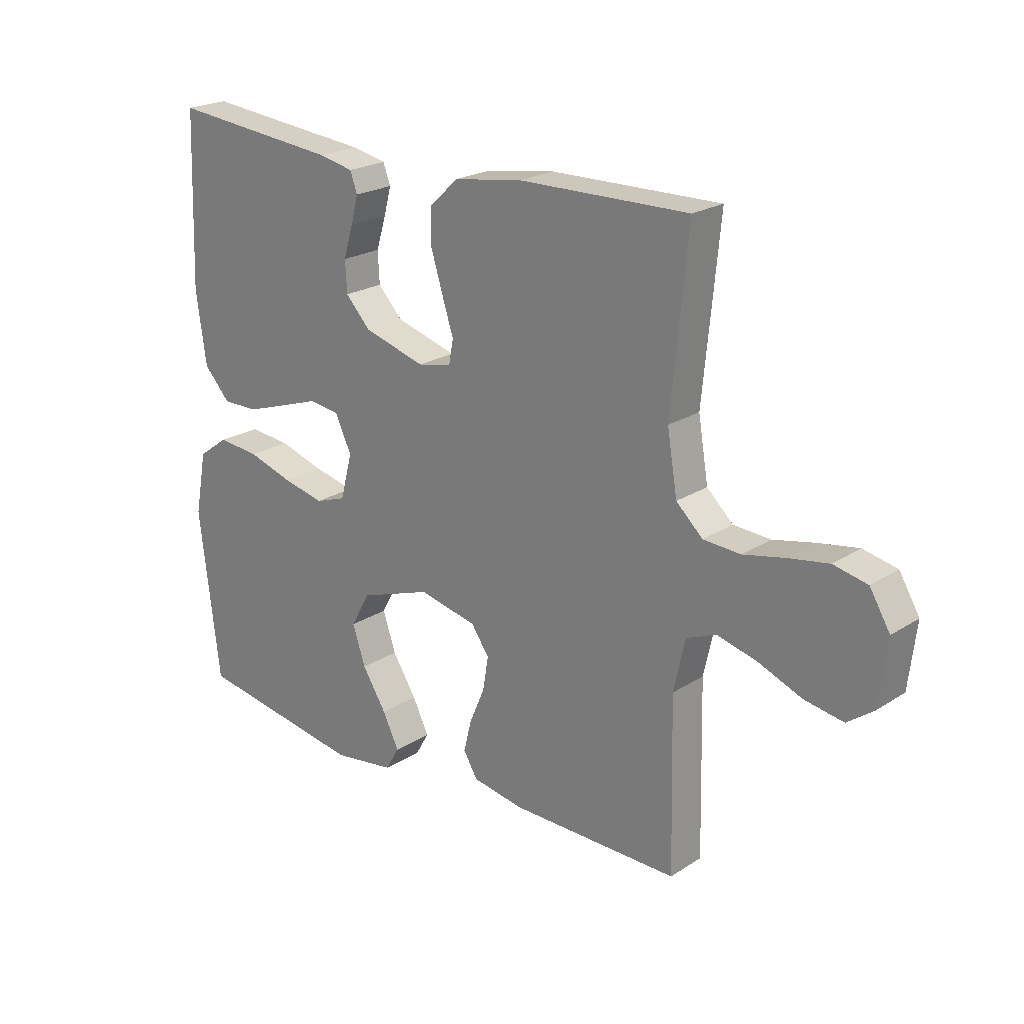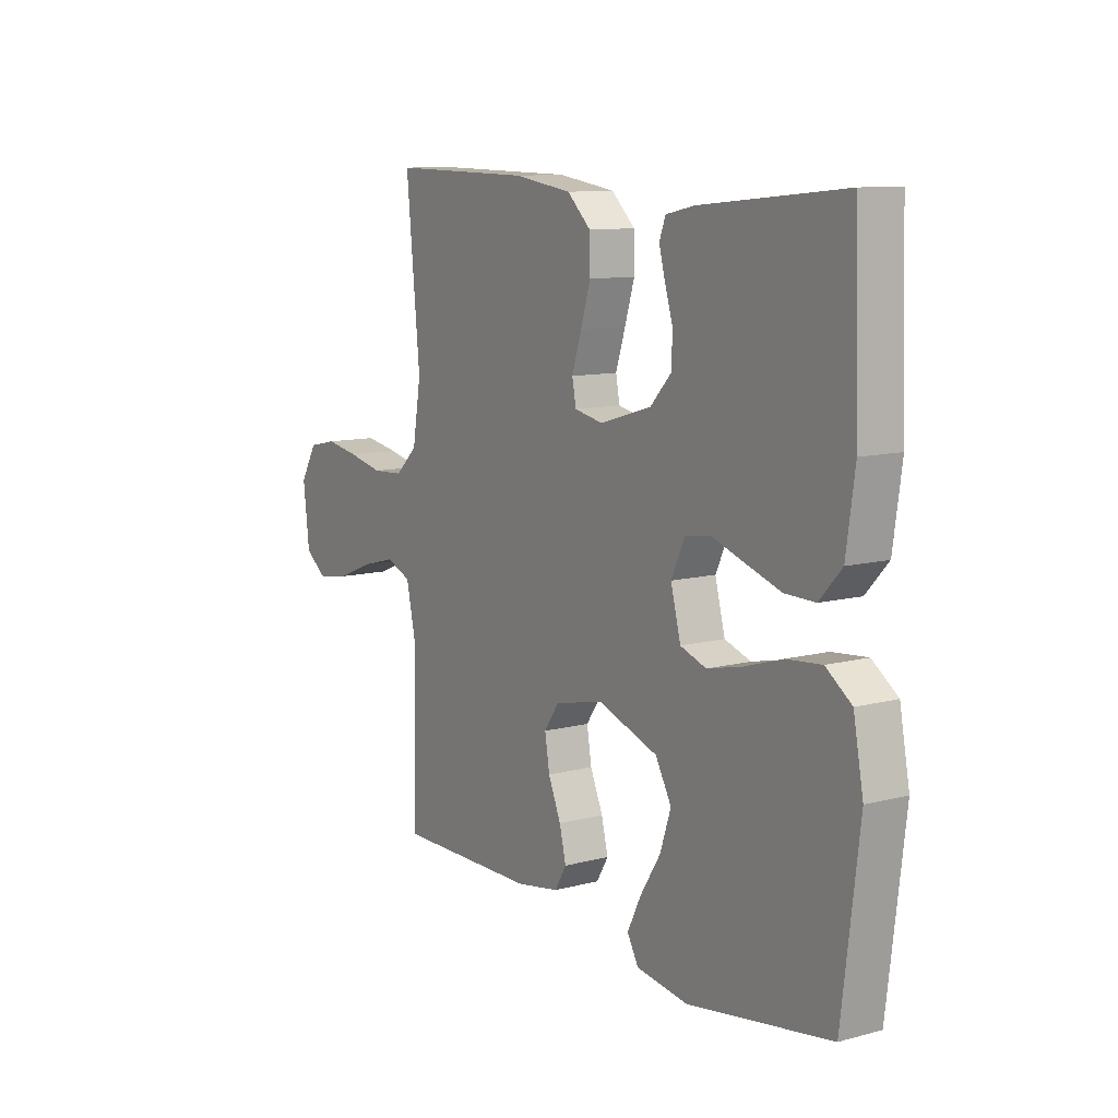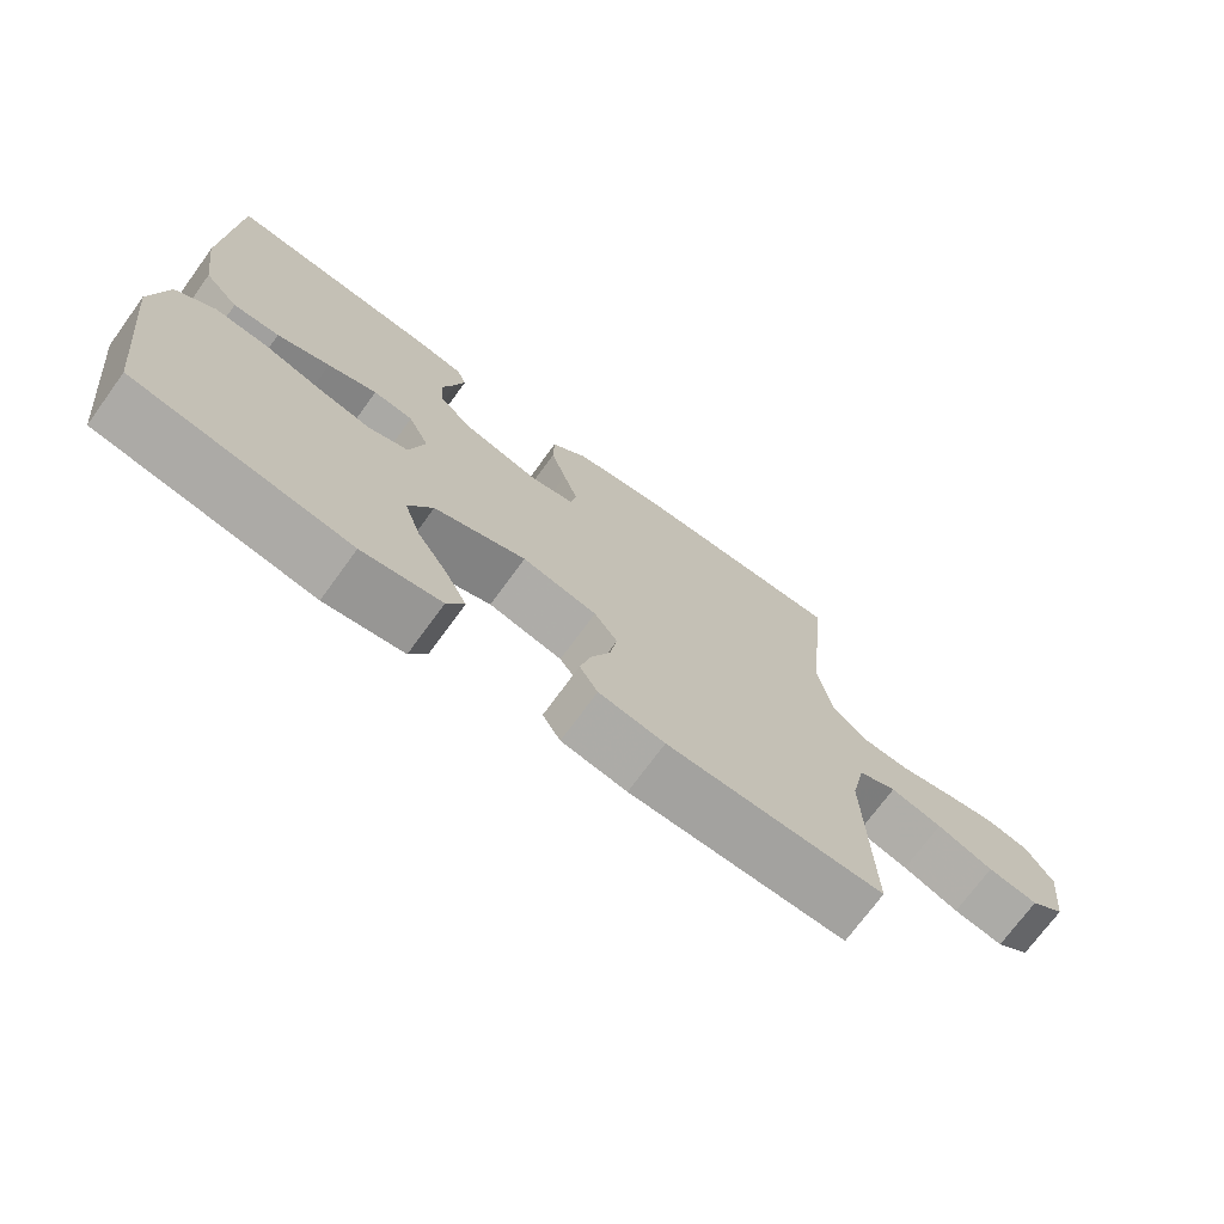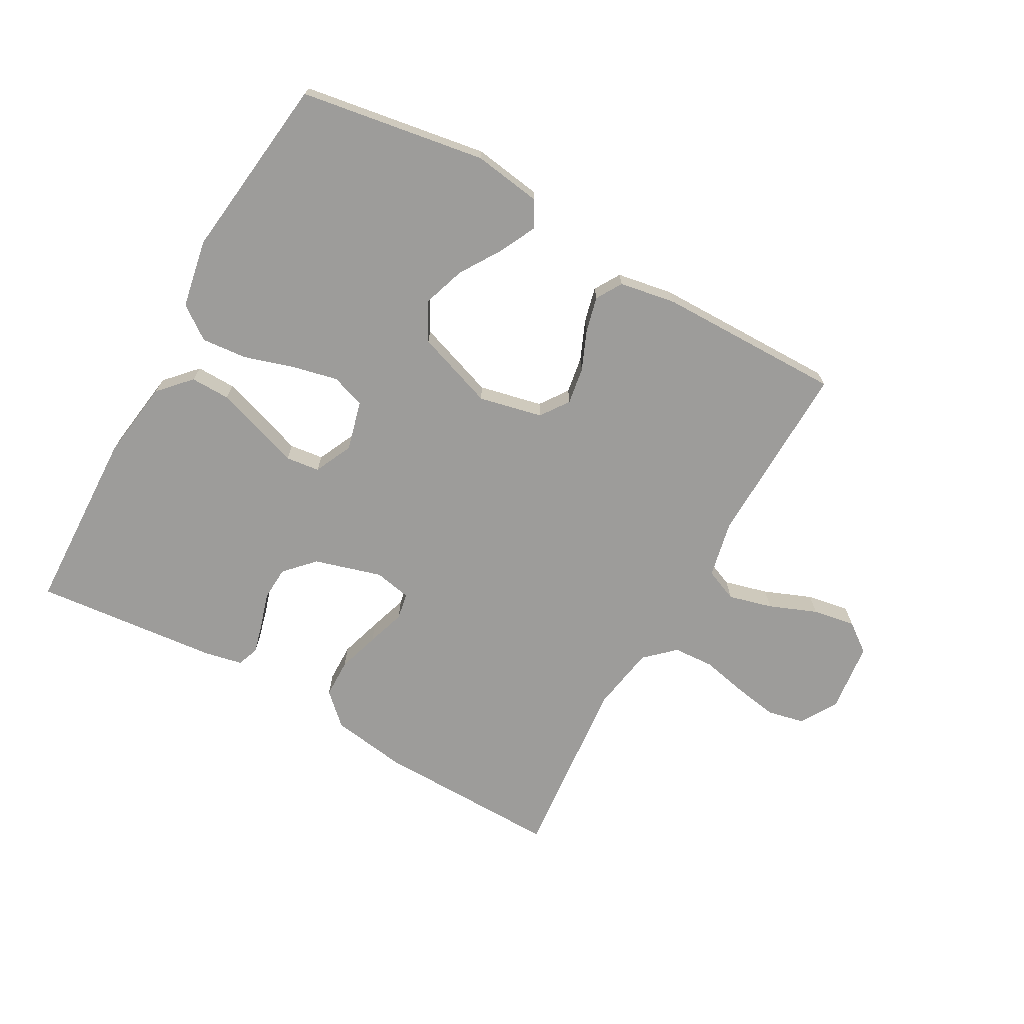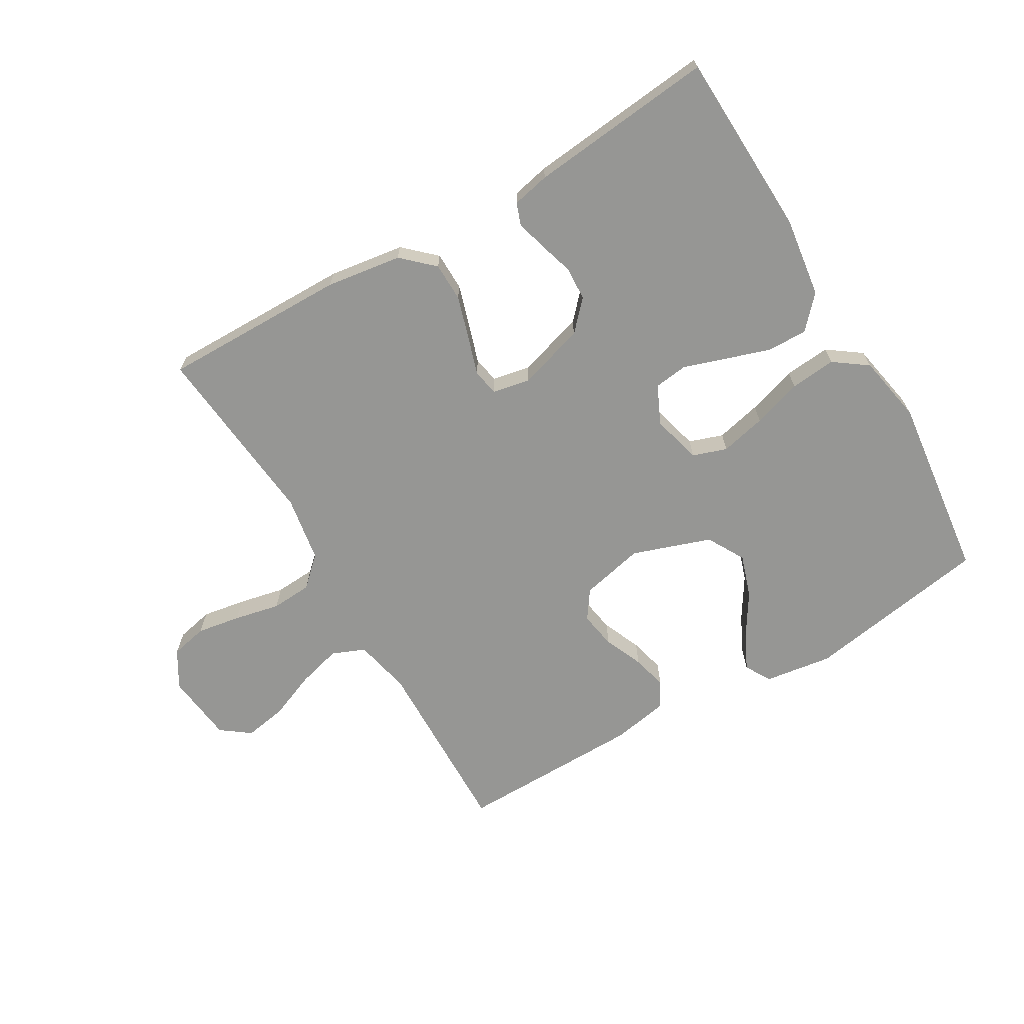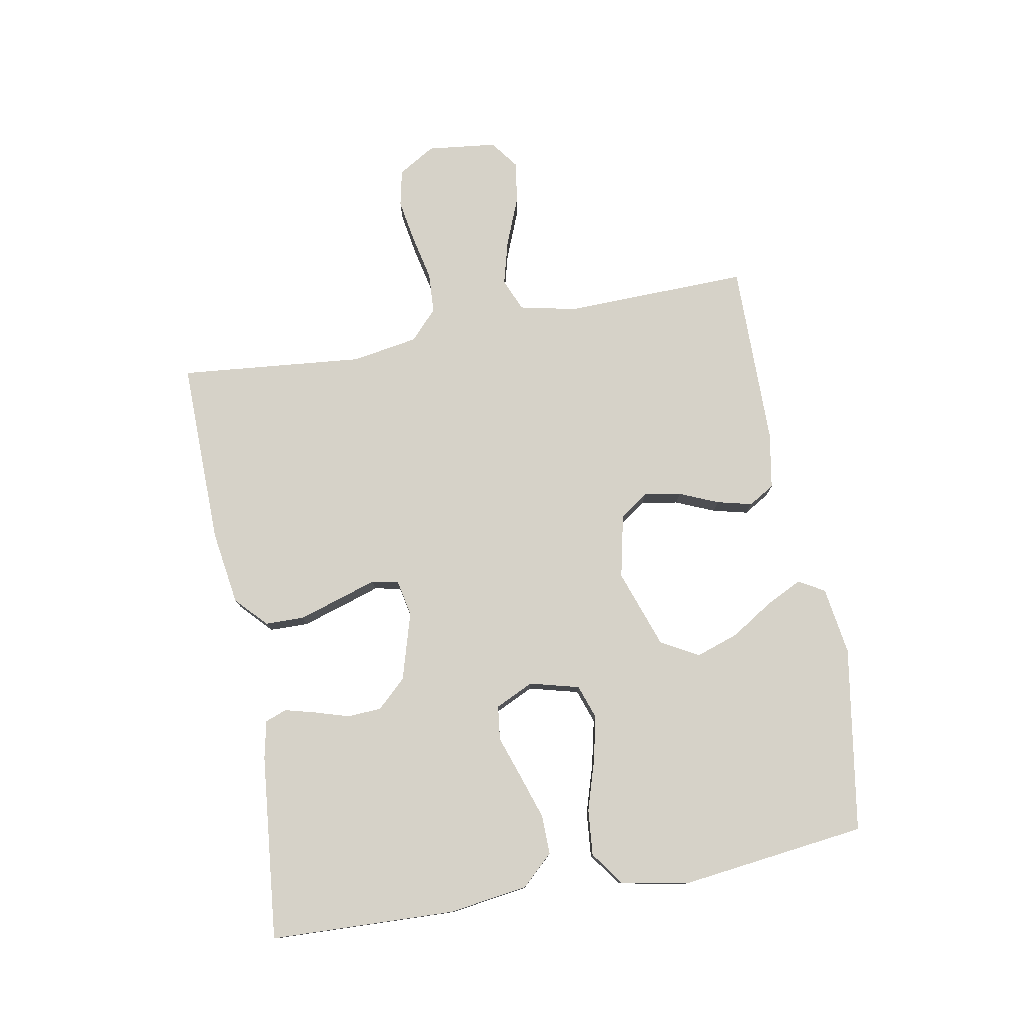
<metadata>
{"format":"obj","ext":"obj","renderer":"f3d","projection":"perspective","resolution":1024,"background":"white","views":[{"elev":22.0,"azim":-138.1,"up":"+Z"},{"elev":10.6,"azim":56.7,"up":"+Z"},{"elev":-72.3,"azim":143.9,"up":"+Z"},{"elev":-70.3,"azim":150.7,"up":"+Y"},{"elev":-67.7,"azim":30.5,"up":"+Y"},{"elev":77.7,"azim":79.6,"up":"+Y"}]}
</metadata>
<code>
v -0.5 0.07 -0.5
v -0.493 0.07 -0.2
v -0.513 0.07 -0.108
v -0.566 0.07 -0.086
v -0.637 0.07 -0.105
v -0.714 0.07 -0.136
v -0.783 0.07 -0.148
v -0.83 0.07 -0.113
v -0.843 0.07 0
v -0.807 0.07 0.06
v -0.747 0.07 0.073
v -0.676 0.07 0.061
v -0.602 0.07 0.045
v -0.536 0.07 0.049
v -0.489 0.07 0.093
v -0.471 0.07 0.2
v -0.5 0.07 0.5
v -0.2 0.07 0.496
v -0.078 0.07 0.478
v -0.028 0.07 0.431
v -0.027 0.07 0.368
v -0.048 0.07 0.3
v -0.068 0.07 0.238
v -0.06 0.07 0.195
v 0 0.07 0.183
v 0.109 0.07 0.215
v 0.153 0.07 0.262
v 0.156 0.07 0.317
v 0.139 0.07 0.373
v 0.126 0.07 0.422
v 0.139 0.07 0.457
v 0.2 0.07 0.47
v 0.5 0.07 0.5
v 0.511 0.07 0.2
v 0.493 0.07 0.072
v 0.446 0.07 0.021
v 0.382 0.07 0.022
v 0.309 0.07 0.046
v 0.241 0.07 0.069
v 0.186 0.07 0.062
v 0.157 0.07 0
v 0.178 0.07 -0.08
v 0.233 0.07 -0.099
v 0.307 0.07 -0.082
v 0.387 0.07 -0.057
v 0.461 0.07 -0.05
v 0.515 0.07 -0.089
v 0.536 0.07 -0.2
v 0.5 0.07 -0.5
v 0.2 0.07 -0.549
v 0.09 0.07 -0.533
v 0.066 0.07 -0.491
v 0.095 0.07 -0.432
v 0.138 0.07 -0.364
v 0.161 0.07 -0.295
v 0.127 0.07 -0.234
v 0 0.07 -0.19
v -0.103 0.07 -0.213
v -0.135 0.07 -0.259
v -0.125 0.07 -0.319
v -0.098 0.07 -0.382
v -0.084 0.07 -0.439
v -0.109 0.07 -0.481
v -0.2 0.07 -0.497
v -0.5 0 -0.5
v -0.493 0 -0.2
v -0.513 0 -0.108
v -0.566 0 -0.086
v -0.637 0 -0.105
v -0.714 0 -0.136
v -0.783 0 -0.148
v -0.83 0 -0.113
v -0.843 0 0
v -0.807 0 0.06
v -0.747 0 0.073
v -0.676 0 0.061
v -0.602 0 0.045
v -0.536 0 0.049
v -0.489 0 0.093
v -0.471 0 0.2
v -0.5 0 0.5
v -0.2 0 0.496
v -0.078 0 0.478
v -0.028 0 0.431
v -0.027 0 0.368
v -0.048 0 0.3
v -0.068 0 0.238
v -0.06 0 0.195
v 0 0 0.183
v 0.109 0 0.215
v 0.153 0 0.262
v 0.156 0 0.317
v 0.139 0 0.373
v 0.126 0 0.422
v 0.139 0 0.457
v 0.2 0 0.47
v 0.5 0 0.5
v 0.511 0 0.2
v 0.493 0 0.072
v 0.446 0 0.021
v 0.382 0 0.022
v 0.309 0 0.046
v 0.241 0 0.069
v 0.186 0 0.062
v 0.157 0 0
v 0.178 0 -0.08
v 0.233 0 -0.099
v 0.307 0 -0.082
v 0.387 0 -0.057
v 0.461 0 -0.05
v 0.515 0 -0.089
v 0.536 0 -0.2
v 0.5 0 -0.5
v 0.2 0 -0.549
v 0.09 0 -0.533
v 0.066 0 -0.491
v 0.095 0 -0.432
v 0.138 0 -0.364
v 0.161 0 -0.295
v 0.127 0 -0.234
v 0 0 -0.19
v -0.103 0 -0.213
v -0.135 0 -0.259
v -0.125 0 -0.319
v -0.098 0 -0.382
v -0.084 0 -0.439
v -0.109 0 -0.481
v -0.2 0 -0.497
f 64 1 2
f 63 64 2
f 62 63 2
f 61 62 2
f 60 61 2
f 59 60 2 3
f 58 59 3 4
f 57 58 4
f 52 53 54
f 51 52 54
f 50 51 54
f 49 50 54
f 48 49 54
f 47 48 54
f 46 47 54
f 45 46 54
f 44 45 54 55
f 43 44 55 56
f 37 38 39
f 36 37 39
f 35 36 39
f 34 35 39
f 33 34 39
f 32 33 39
f 31 32 39
f 30 31 39
f 29 30 39
f 28 29 39
f 27 28 39 40
f 26 27 40 41
f 21 22 23
f 20 21 23
f 19 20 23
f 18 19 23
f 17 18 23
f 16 17 23
f 15 16 23 24
f 14 15 24 25
f 11 12 13
f 10 11 13
f 9 10 13
f 8 9 13
f 7 8 13
f 6 7 13
f 5 6 13
f 4 5 13 14
f 57 4 14 25
f 42 43 56 57
f 41 42 57 25
f 25 26 41
f 66 65 128
f 66 128 127
f 66 127 126
f 66 126 125
f 66 125 124
f 67 66 124 123
f 68 67 123 122
f 68 122 121
f 118 117 116
f 118 116 115
f 118 115 114
f 118 114 113
f 118 113 112
f 118 112 111
f 118 111 110
f 118 110 109
f 119 118 109 108
f 120 119 108 107
f 103 102 101
f 103 101 100
f 103 100 99
f 103 99 98
f 103 98 97
f 103 97 96
f 103 96 95
f 103 95 94
f 103 94 93
f 103 93 92
f 104 103 92 91
f 105 104 91 90
f 87 86 85
f 87 85 84
f 87 84 83
f 87 83 82
f 87 82 81
f 87 81 80
f 88 87 80 79
f 89 88 79 78
f 77 76 75
f 77 75 74
f 77 74 73
f 77 73 72
f 77 72 71
f 77 71 70
f 77 70 69
f 78 77 69 68
f 89 78 68 121
f 121 120 107 106
f 89 121 106 105
f 105 90 89
f 1 65 66 2
f 2 66 67 3
f 3 67 68 4
f 4 68 69 5
f 5 69 70 6
f 6 70 71 7
f 7 71 72 8
f 8 72 73 9
f 9 73 74 10
f 10 74 75 11
f 11 75 76 12
f 12 76 77 13
f 13 77 78 14
f 14 78 79 15
f 15 79 80 16
f 16 80 81 17
f 17 81 82 18
f 18 82 83 19
f 19 83 84 20
f 20 84 85 21
f 21 85 86 22
f 22 86 87 23
f 23 87 88 24
f 24 88 89 25
f 25 89 90 26
f 26 90 91 27
f 27 91 92 28
f 28 92 93 29
f 29 93 94 30
f 30 94 95 31
f 31 95 96 32
f 32 96 97 33
f 33 97 98 34
f 34 98 99 35
f 35 99 100 36
f 36 100 101 37
f 37 101 102 38
f 38 102 103 39
f 39 103 104 40
f 40 104 105 41
f 41 105 106 42
f 42 106 107 43
f 43 107 108 44
f 44 108 109 45
f 45 109 110 46
f 46 110 111 47
f 47 111 112 48
f 48 112 113 49
f 49 113 114 50
f 50 114 115 51
f 51 115 116 52
f 52 116 117 53
f 53 117 118 54
f 54 118 119 55
f 55 119 120 56
f 56 120 121 57
f 57 121 122 58
f 58 122 123 59
f 59 123 124 60
f 60 124 125 61
f 61 125 126 62
f 62 126 127 63
f 63 127 128 64
f 64 128 65 1

</code>
